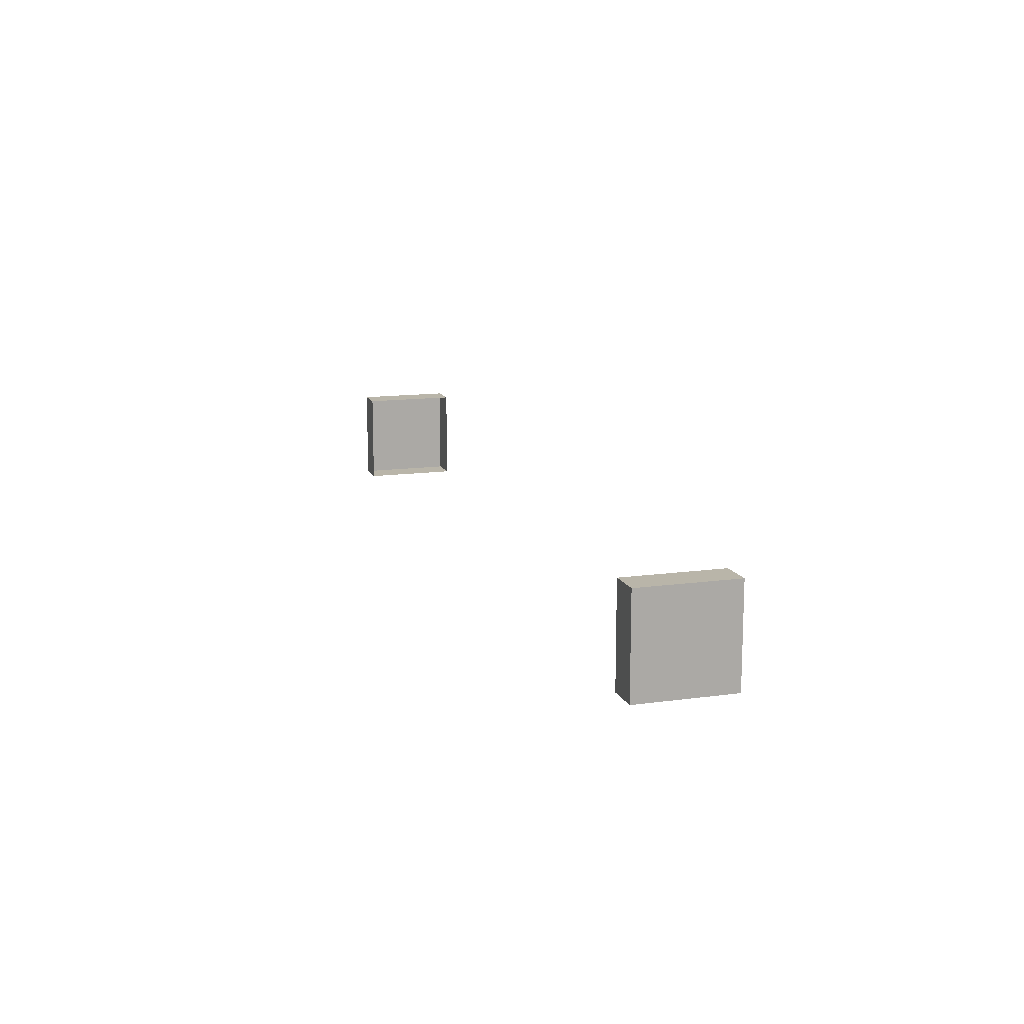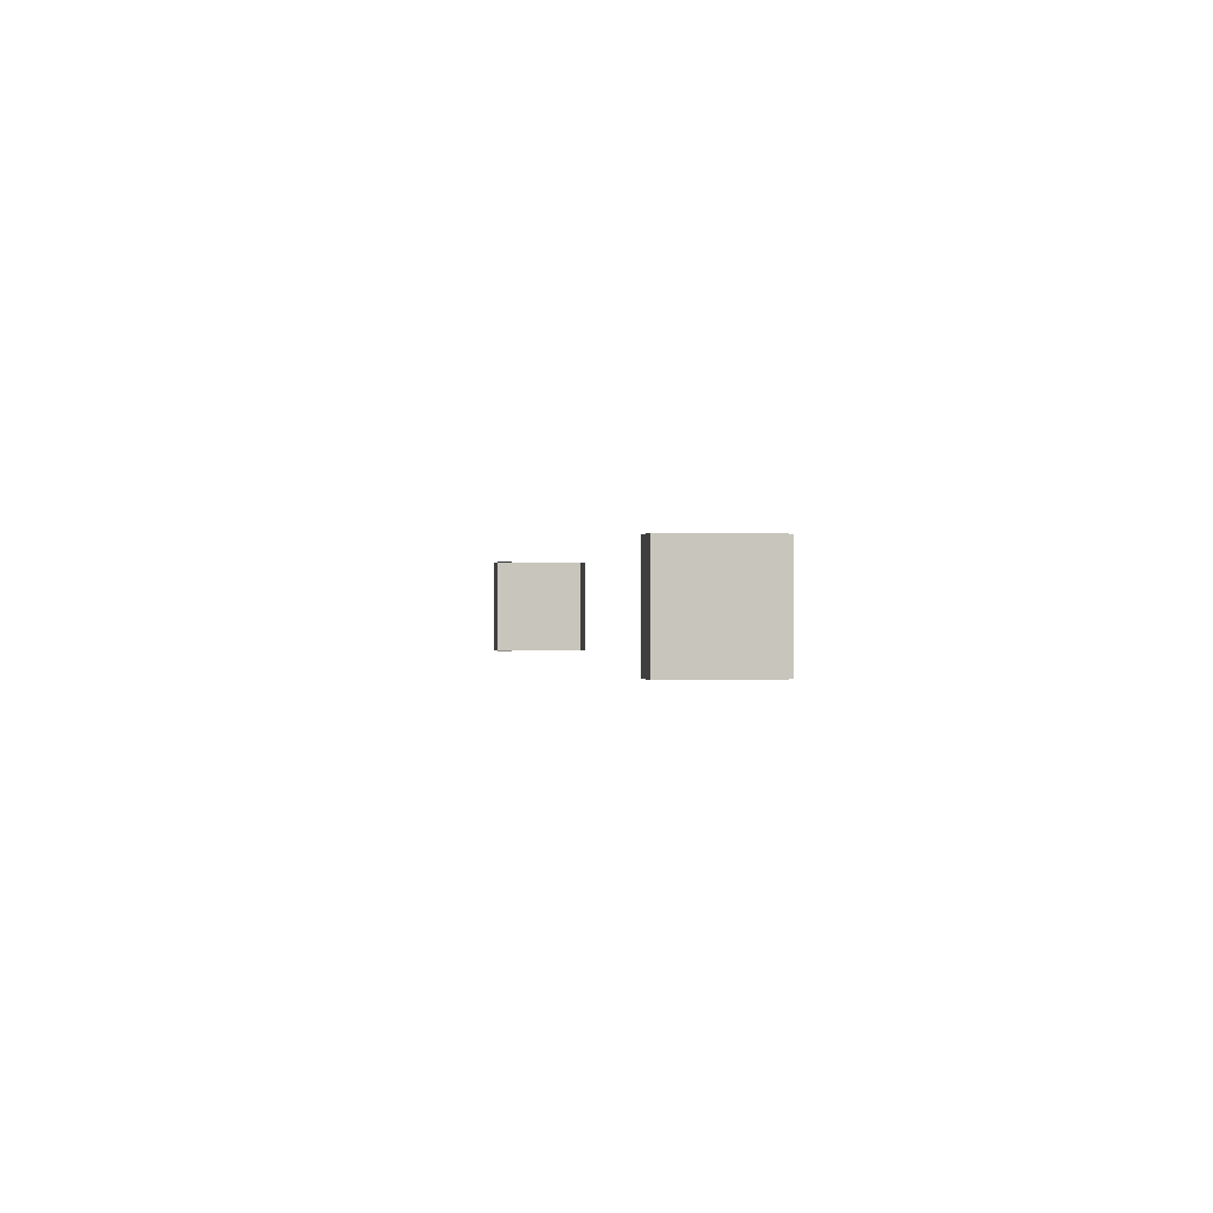
<metadata>
{"format":"obj","ext":"obj","renderer":"f3d","projection":"perspective","resolution":1024,"background":"white","views":[{"elev":13.4,"azim":72.6,"up":"+Y"},{"elev":0.0,"azim":80.6,"up":"+Y"}]}
</metadata>
<code>
g bone_hand_2_rotate
v -1.45 -0.15 -0.15
v -1.45 0.15 -0.15
v -1.45 0.15 0.15
v -1.45 -0.15 0.15
v 1.45 0.15 0.15
v 1.45 0.15 -0.15
v 1.45 -0.15 -0.15
v 1.45 -0.15 0.15
v -1.35 -0.15 -0.15
v -1.45 -0.15 -0.15
v -1.45 -0.15 0.15
v -1.35 -0.15 0.15
v -1.35 -0.15 0.15
v -1.45 -0.15 0.15
v -1.45 0.15 0.15
v -1.35 0.15 0.15
v -1.35 0.15 0.15
v -1.45 0.15 0.15
v -1.45 0.15 -0.15
v -1.35 0.15 -0.15
v -1.35 0.15 -0.15
v -1.45 0.15 -0.15
v -1.45 -0.15 -0.15
v -1.35 -0.15 -0.15
v 1.35 0.15 -0.15
v 1.45 0.15 -0.15
v 1.45 0.15 0.15
v 1.35 0.15 0.15
v 1.35 0.15 0.15
v 1.45 0.15 0.15
v 1.45 -0.15 0.15
v 1.35 -0.15 0.15
v 1.35 -0.15 0.15
v 1.45 -0.15 0.15
v 1.45 -0.15 -0.15
v 1.35 -0.15 -0.15
v 1.35 -0.15 -0.15
v 1.45 -0.15 -0.15
v 1.45 0.15 -0.15
v 1.35 0.15 -0.15
g bone_hand_2_rotate_0
f 3 2 1
f 4 3 1
f 7 6 5
f 8 7 5
f 11 10 9
f 12 11 9
f 15 14 13
f 16 15 13
f 19 18 17
f 20 19 17
f 23 22 21
f 24 23 21
f 27 26 25
f 28 27 25
f 31 30 29
f 32 31 29
f 35 34 33
f 36 35 33
f 39 38 37
f 40 39 37

</code>
